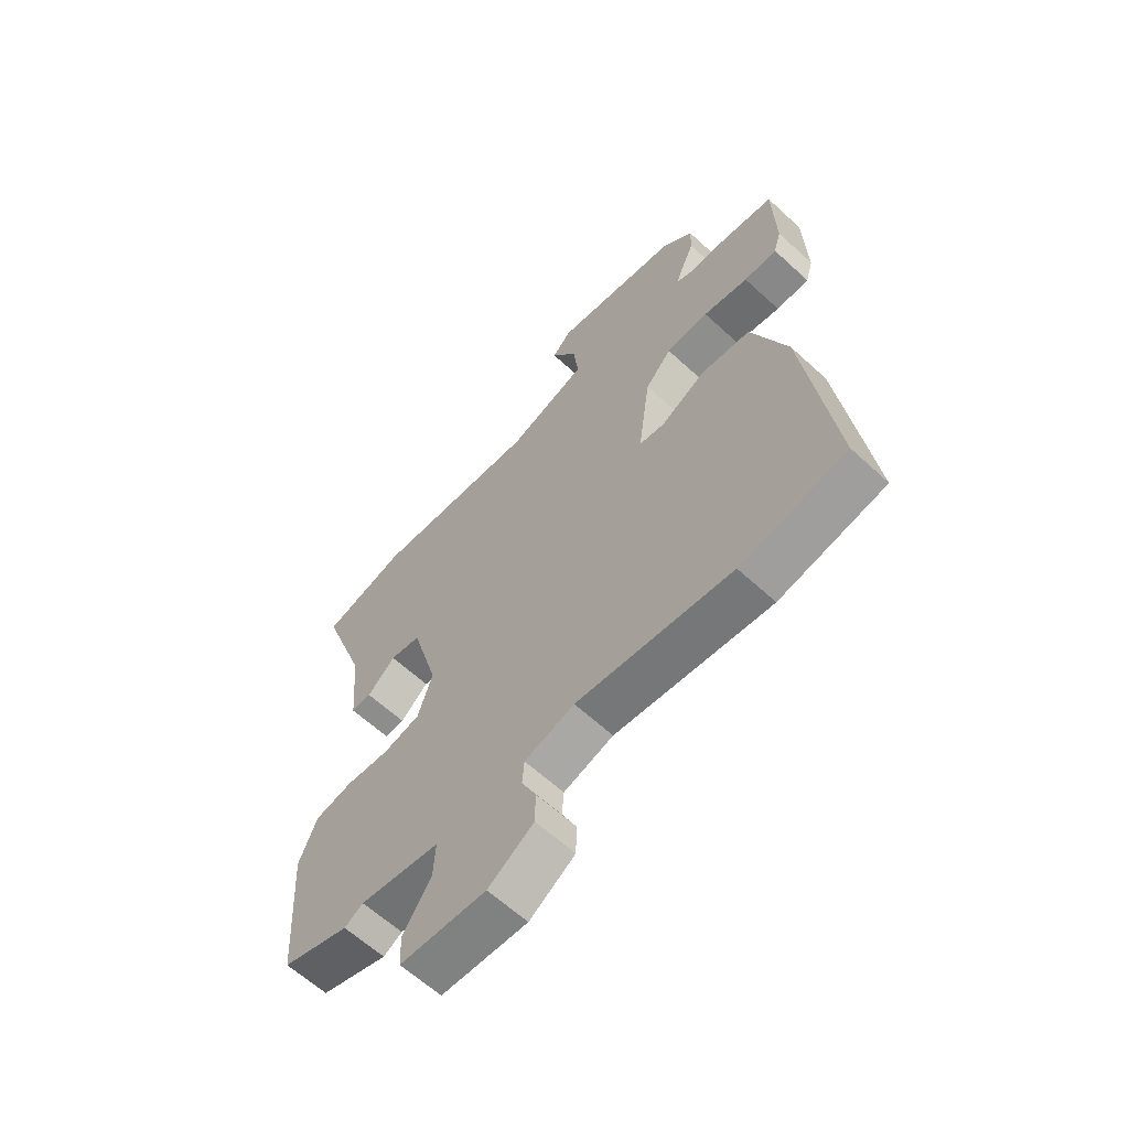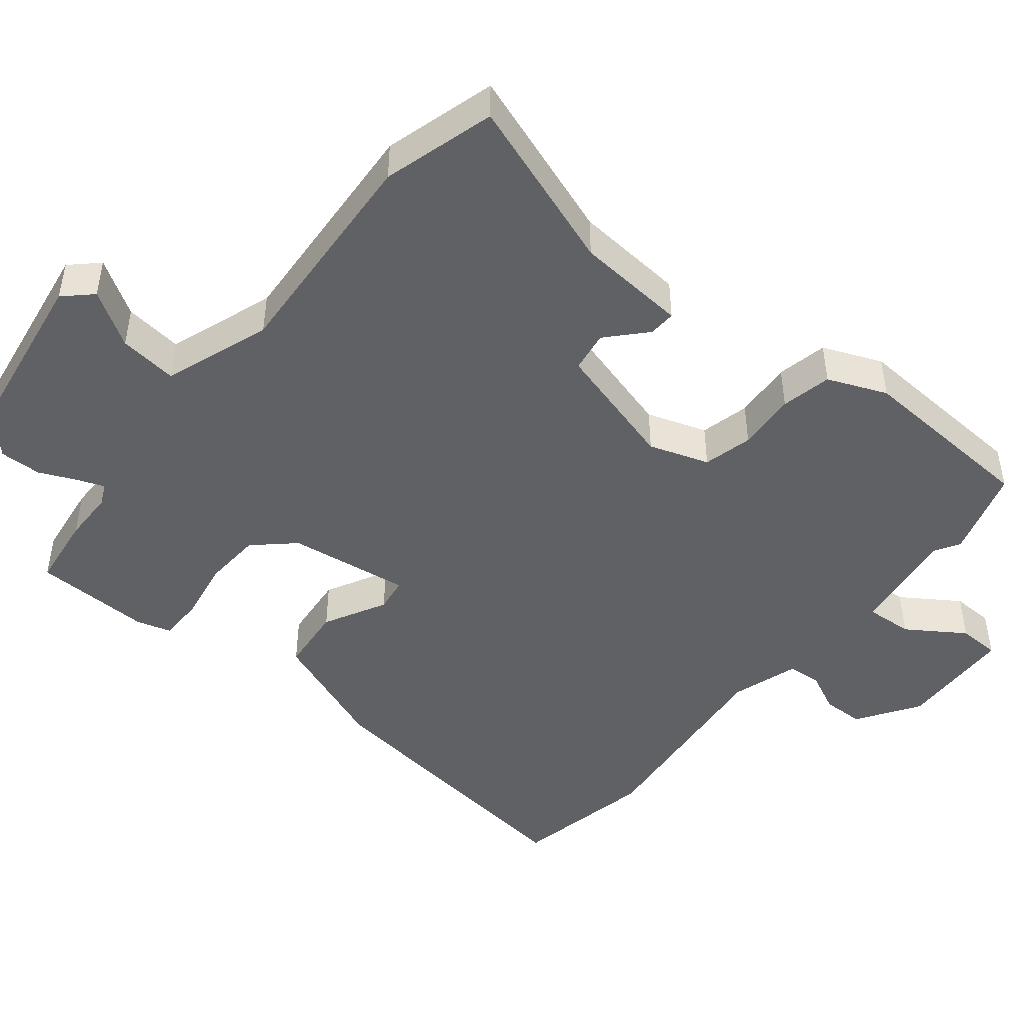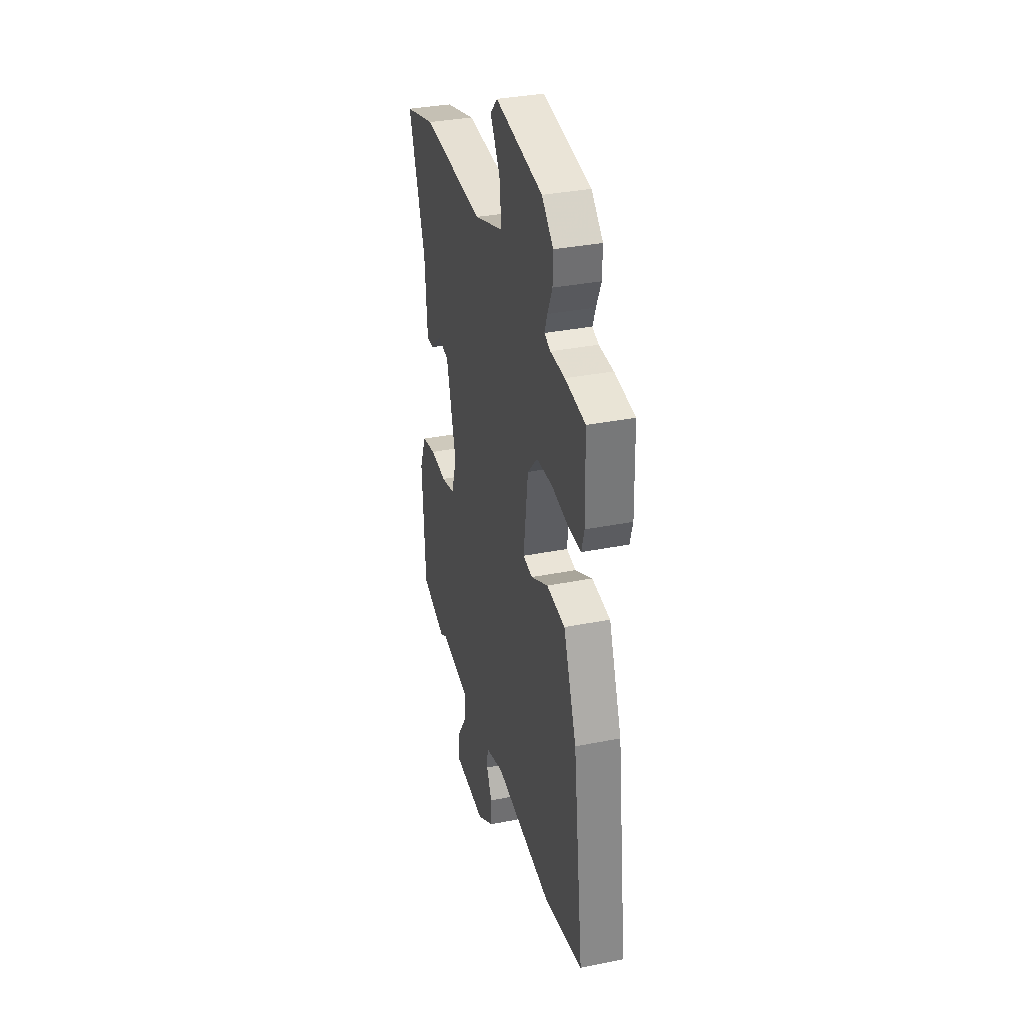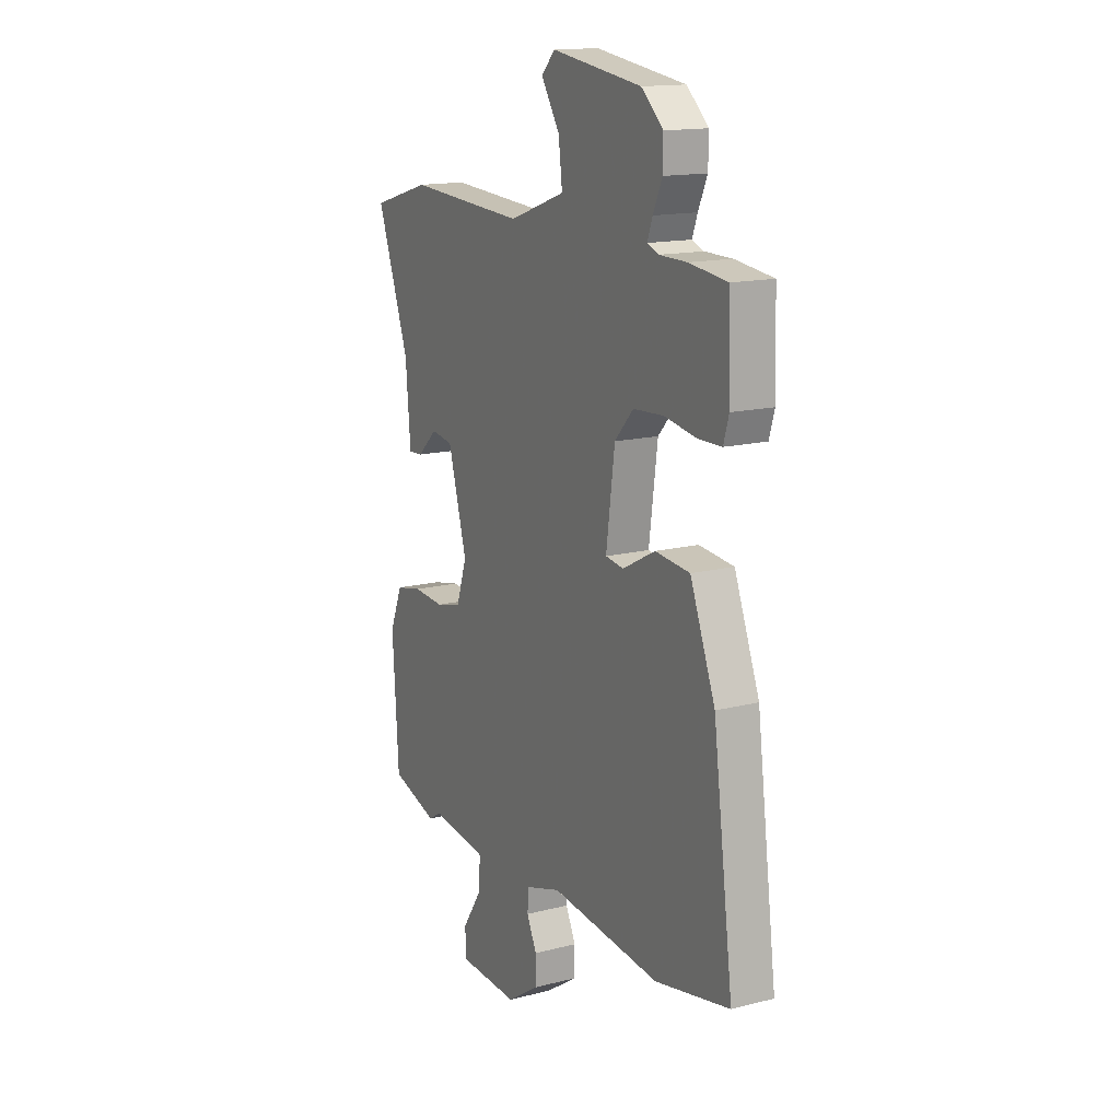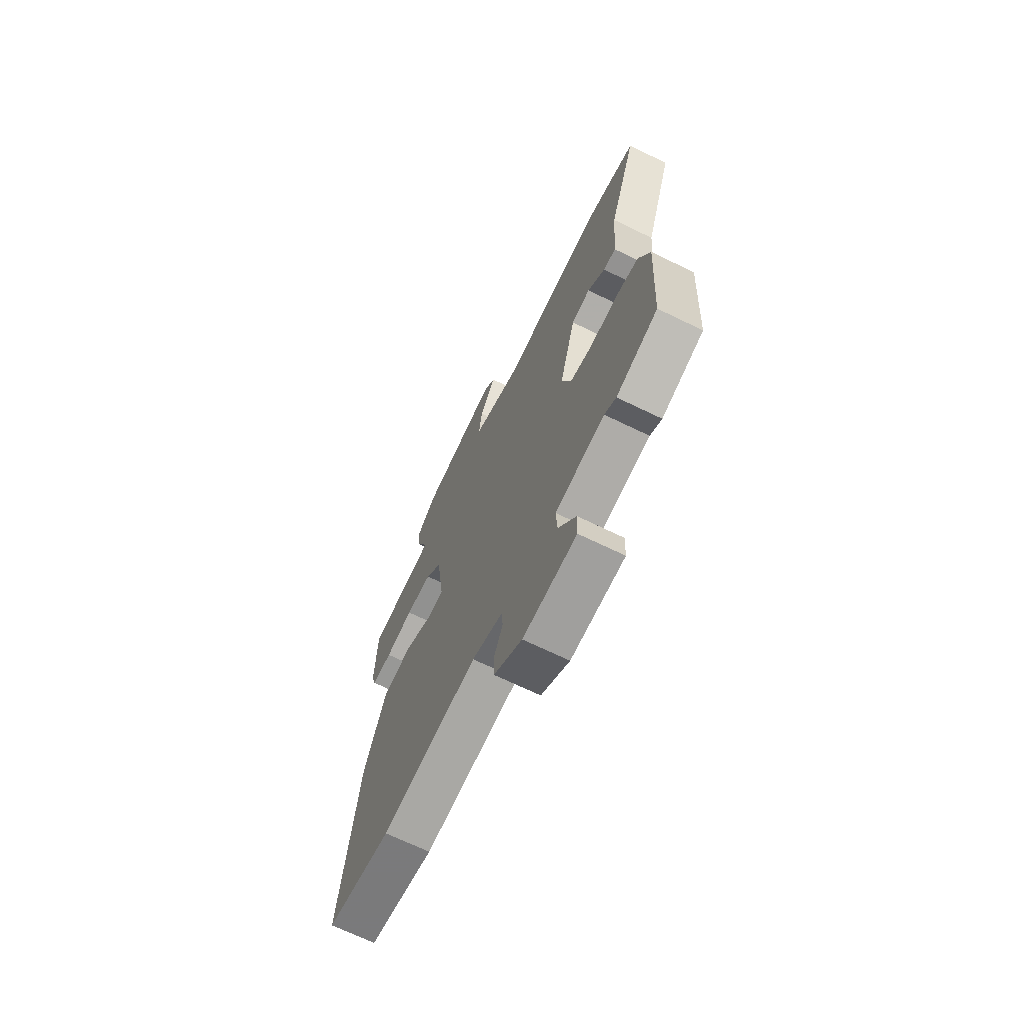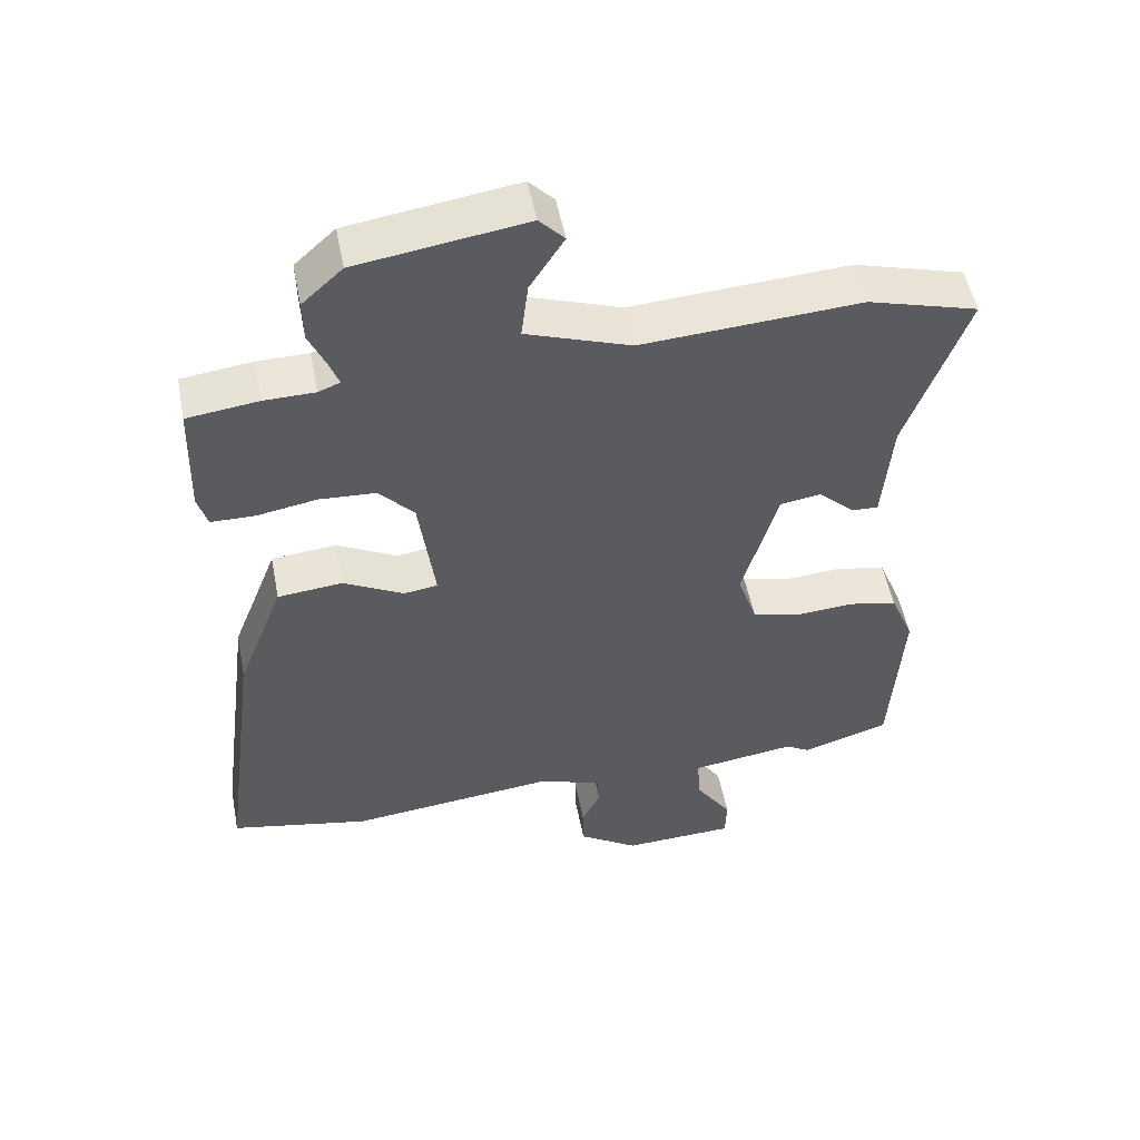
<metadata>
{"format":"obj","ext":"obj","renderer":"f3d","projection":"perspective","resolution":1024,"background":"white","views":[{"elev":-62.0,"azim":-133.1,"up":"+Z"},{"elev":-46.6,"azim":51.1,"up":"+Y"},{"elev":34.6,"azim":-104.9,"up":"+Z"},{"elev":15.1,"azim":-118.5,"up":"+Z"},{"elev":-69.3,"azim":64.1,"up":"+Z"},{"elev":52.3,"azim":-11.0,"up":"+Z"}]}
</metadata>
<code>
v 0.384 0.07 0.533
v 0.542 0.07 0.488
v 0.456 0.07 0.247
v 0.443 0.07 0.091
v 0.405 0.07 0.093
v 0.352 0.07 0.142
v 0.294 0.07 0.133
v 0.244 0.07 -0.045
v 0.272 0.07 -0.129
v 0.341 0.07 -0.146
v 0.424 0.07 -0.14
v 0.495 0.07 -0.155
v 0.529 0.07 -0.238
v 0.513 0.07 -0.496
v 0.387 0.07 -0.535
v 0.352 0.07 -0.514
v 0.201 0.07 -0.535
v 0.205 0.07 -0.602
v 0.258 0.07 -0.682
v 0.256 0.07 -0.741
v 0.094 0.07 -0.747
v 0.008 0.07 -0.69
v 0.007 0.07 -0.631
v 0.034 0.07 -0.575
v 0.03 0.07 -0.528
v -0.064 0.07 -0.498
v -0.359 0.07 -0.529
v -0.559 0.07 -0.488
v -0.505 0.07 -0.077
v -0.438 0.07 0.096
v -0.345 0.07 0.105
v -0.258 0.07 0.059
v -0.21 0.07 0.066
v -0.233 0.07 0.237
v -0.283 0.07 0.292
v -0.364 0.07 0.297
v -0.45 0.07 0.282
v -0.513 0.07 0.283
v -0.527 0.07 0.331
v -0.522 0.07 0.497
v -0.42 0.07 0.51
v -0.347 0.07 0.511
v -0.316 0.07 0.523
v -0.33 0.07 0.561
v -0.354 0.07 0.615
v -0.355 0.07 0.674
v -0.297 0.07 0.727
v -0.056 0.07 0.763
v -0.02 0.07 0.725
v -0.069 0.07 0.648
v -0.079 0.07 0.566
v 0.071 0.07 0.513
v 0.384 0 0.533
v 0.542 0 0.488
v 0.456 0 0.247
v 0.443 0 0.091
v 0.405 0 0.093
v 0.352 0 0.142
v 0.294 0 0.133
v 0.244 0 -0.045
v 0.272 0 -0.129
v 0.341 0 -0.146
v 0.424 0 -0.14
v 0.495 0 -0.155
v 0.529 0 -0.238
v 0.513 0 -0.496
v 0.387 0 -0.535
v 0.352 0 -0.514
v 0.201 0 -0.535
v 0.205 0 -0.602
v 0.258 0 -0.682
v 0.256 0 -0.741
v 0.094 0 -0.747
v 0.008 0 -0.69
v 0.007 0 -0.631
v 0.034 0 -0.575
v 0.03 0 -0.528
v -0.064 0 -0.498
v -0.359 0 -0.529
v -0.559 0 -0.488
v -0.505 0 -0.077
v -0.438 0 0.096
v -0.345 0 0.105
v -0.258 0 0.059
v -0.21 0 0.066
v -0.233 0 0.237
v -0.283 0 0.292
v -0.364 0 0.297
v -0.45 0 0.282
v -0.513 0 0.283
v -0.527 0 0.331
v -0.522 0 0.497
v -0.42 0 0.51
v -0.347 0 0.511
v -0.316 0 0.523
v -0.33 0 0.561
v -0.354 0 0.615
v -0.355 0 0.674
v -0.297 0 0.727
v -0.056 0 0.763
v -0.02 0 0.725
v -0.069 0 0.648
v -0.079 0 0.566
v 0.071 0 0.513
f 48 49 50
f 47 48 50
f 46 47 50
f 45 46 50
f 44 45 50
f 43 44 50 51
f 42 43 51 52
f 41 42 52
f 40 41 52
f 39 40 52
f 38 39 52
f 37 38 52
f 36 37 52
f 30 31 32
f 29 30 32
f 28 29 32
f 27 28 32
f 26 27 32
f 25 26 32 33
f 22 23 24
f 21 22 24
f 20 21 24
f 19 20 24
f 18 19 24
f 17 18 24 25
f 25 33 34
f 17 25 34
f 16 17 34
f 14 15 16
f 13 14 16
f 12 13 16
f 11 12 16
f 10 11 16
f 3 4 5 6
f 3 6 7
f 1 2 3
f 52 1 3
f 36 52 3
f 35 36 3
f 9 10 16
f 8 9 16 34
f 7 8 34 35
f 3 7 35
f 102 101 100
f 102 100 99
f 102 99 98
f 102 98 97
f 102 97 96
f 103 102 96 95
f 104 103 95 94
f 104 94 93
f 104 93 92
f 104 92 91
f 104 91 90
f 104 90 89
f 104 89 88
f 84 83 82
f 84 82 81
f 84 81 80
f 84 80 79
f 84 79 78
f 85 84 78 77
f 76 75 74
f 76 74 73
f 76 73 72
f 76 72 71
f 76 71 70
f 77 76 70 69
f 86 85 77
f 86 77 69
f 86 69 68
f 68 67 66
f 68 66 65
f 68 65 64
f 68 64 63
f 68 63 62
f 58 57 56 55
f 59 58 55
f 55 54 53
f 55 53 104
f 55 104 88
f 55 88 87
f 68 62 61
f 86 68 61 60
f 87 86 60 59
f 87 59 55
f 1 53 54 2
f 2 54 55 3
f 3 55 56 4
f 4 56 57 5
f 5 57 58 6
f 6 58 59 7
f 7 59 60 8
f 8 60 61 9
f 9 61 62 10
f 10 62 63 11
f 11 63 64 12
f 12 64 65 13
f 13 65 66 14
f 14 66 67 15
f 15 67 68 16
f 16 68 69 17
f 17 69 70 18
f 18 70 71 19
f 19 71 72 20
f 20 72 73 21
f 21 73 74 22
f 22 74 75 23
f 23 75 76 24
f 24 76 77 25
f 25 77 78 26
f 26 78 79 27
f 27 79 80 28
f 28 80 81 29
f 29 81 82 30
f 30 82 83 31
f 31 83 84 32
f 32 84 85 33
f 33 85 86 34
f 34 86 87 35
f 35 87 88 36
f 36 88 89 37
f 37 89 90 38
f 38 90 91 39
f 39 91 92 40
f 40 92 93 41
f 41 93 94 42
f 42 94 95 43
f 43 95 96 44
f 44 96 97 45
f 45 97 98 46
f 46 98 99 47
f 47 99 100 48
f 48 100 101 49
f 49 101 102 50
f 50 102 103 51
f 51 103 104 52
f 52 104 53 1

</code>
